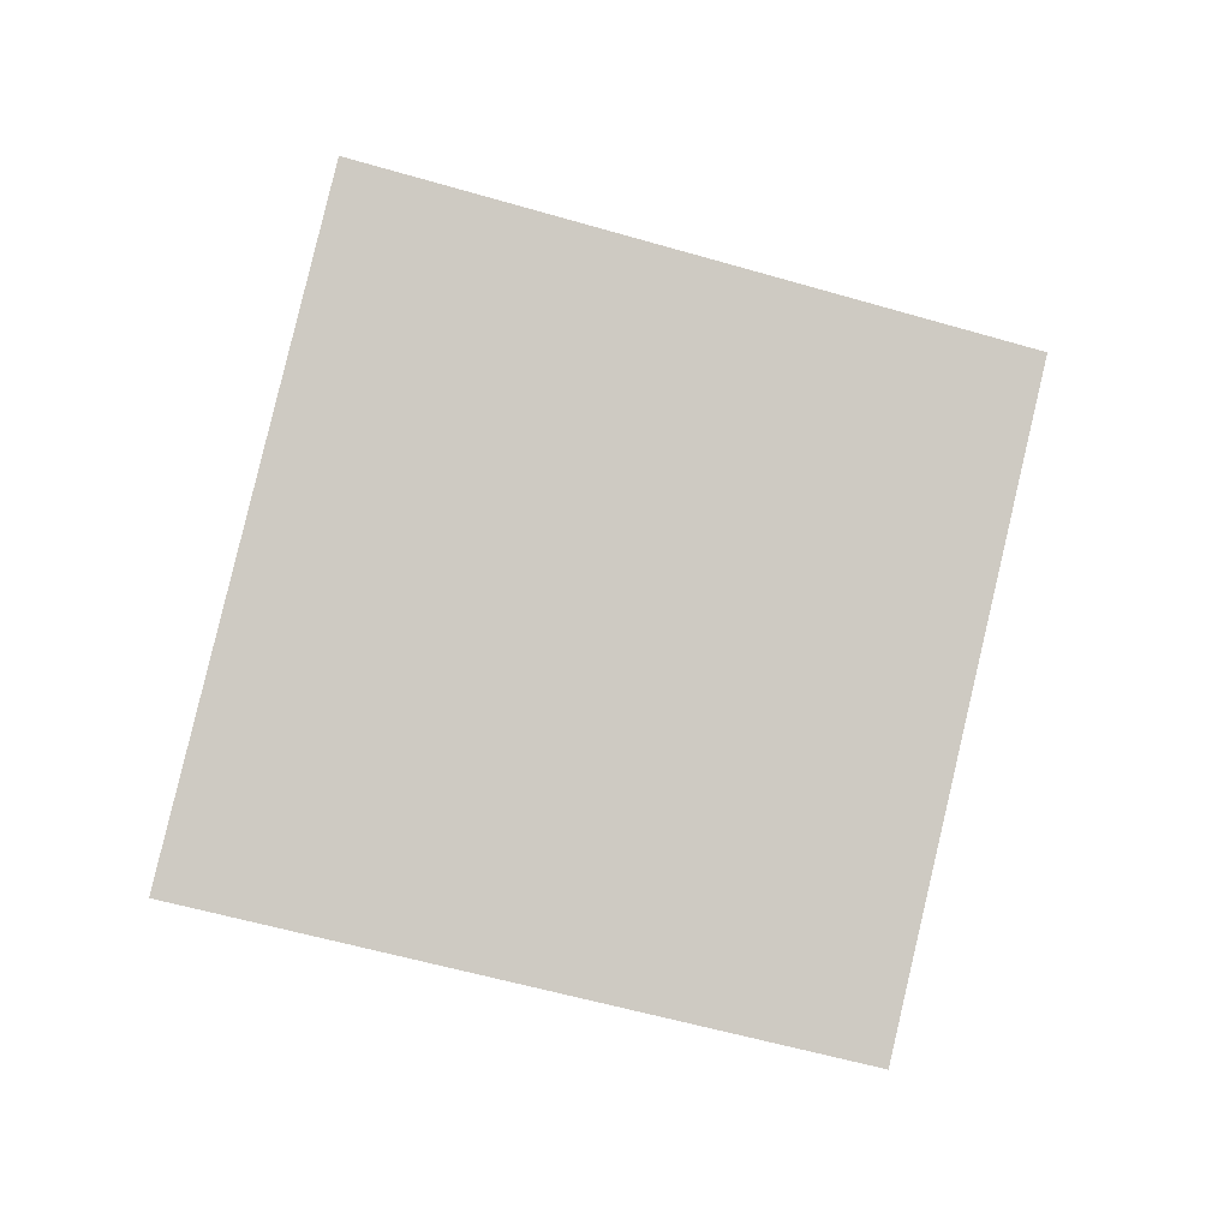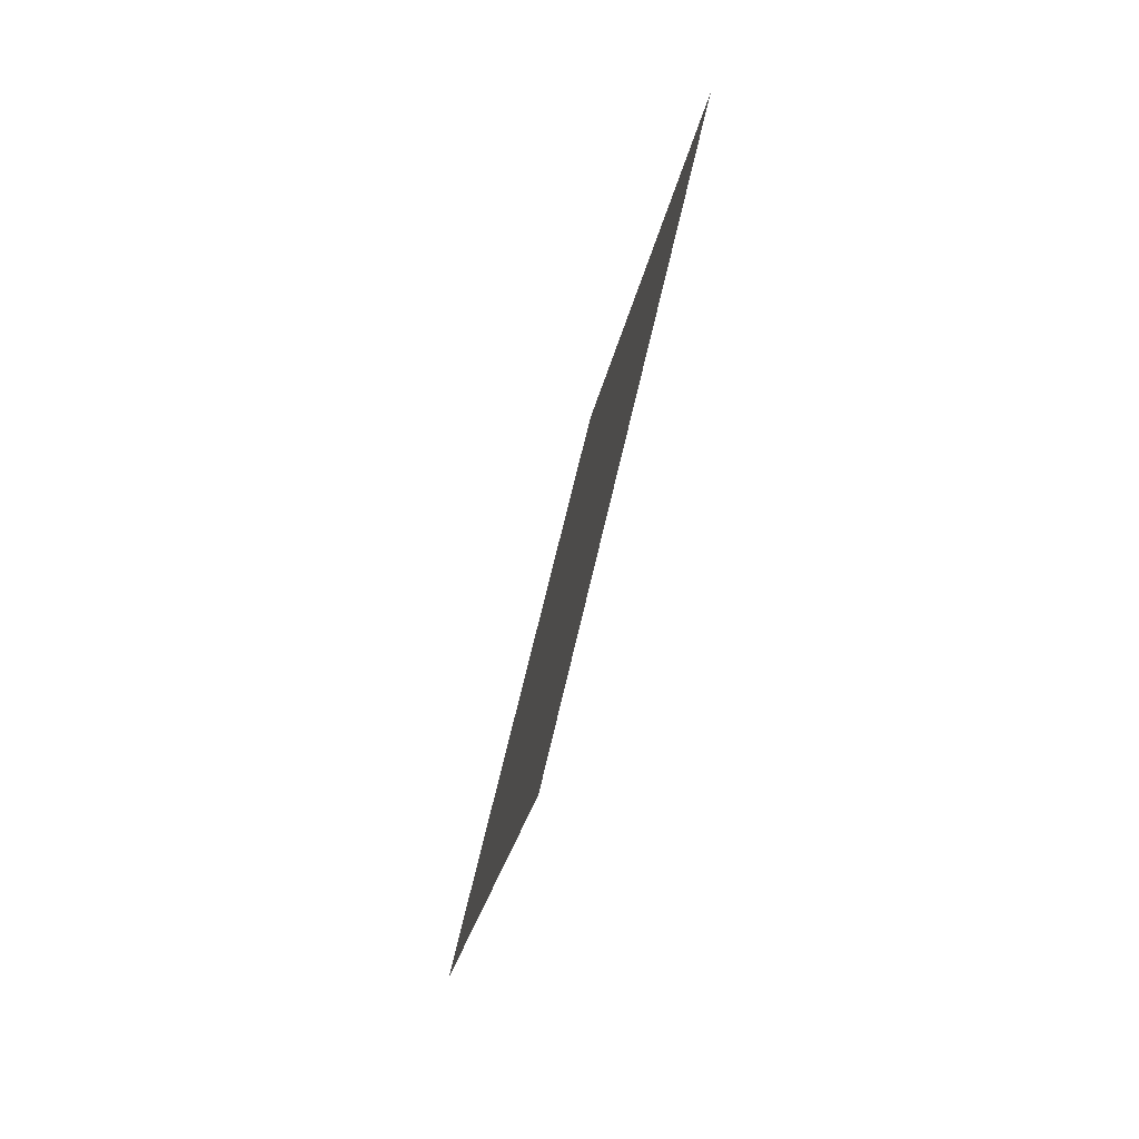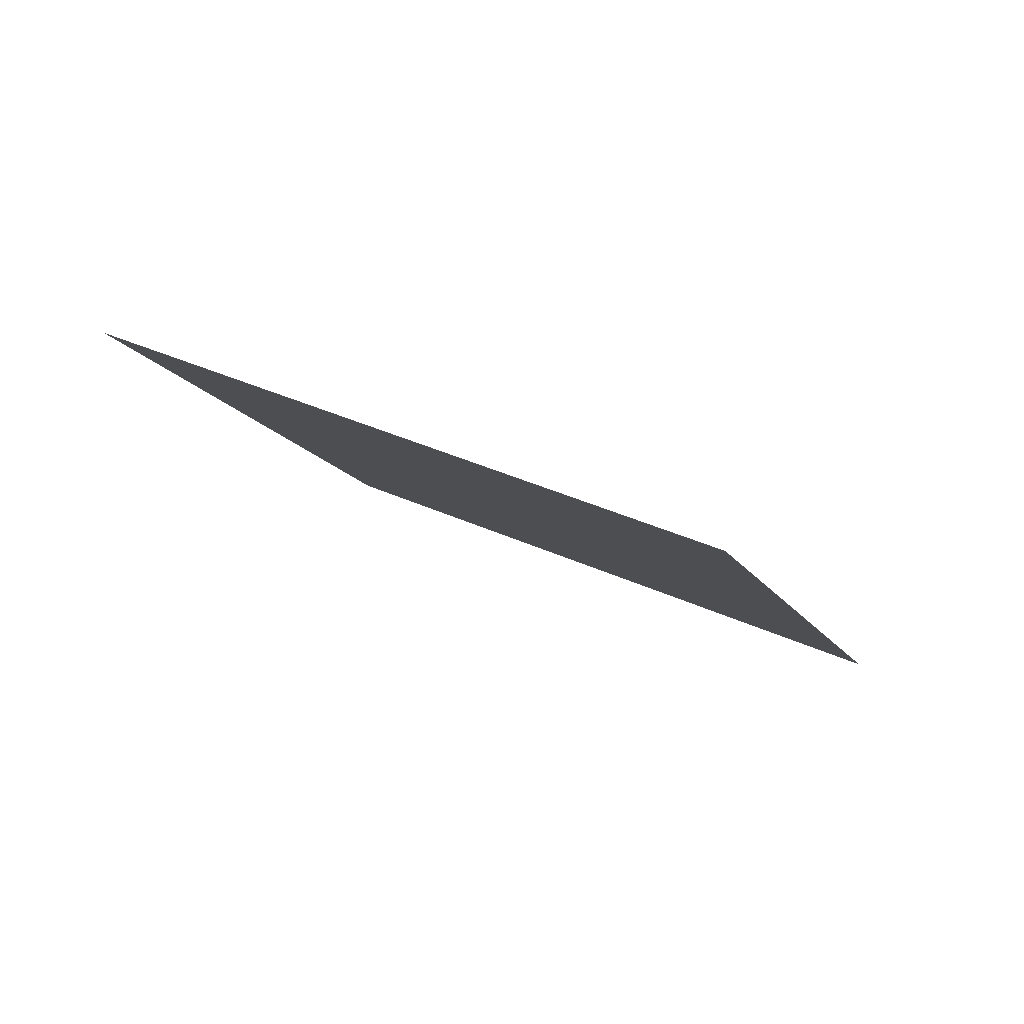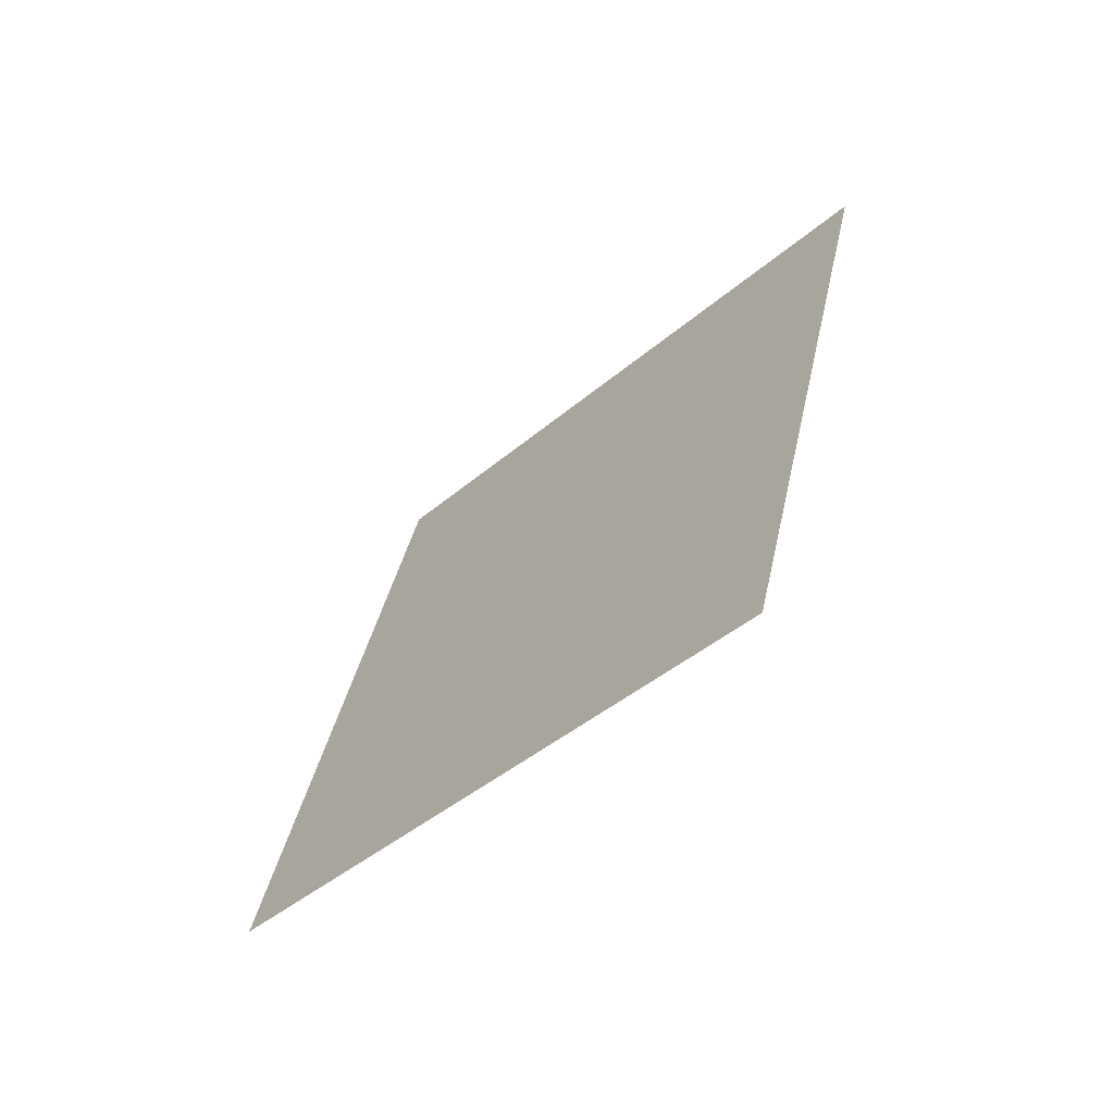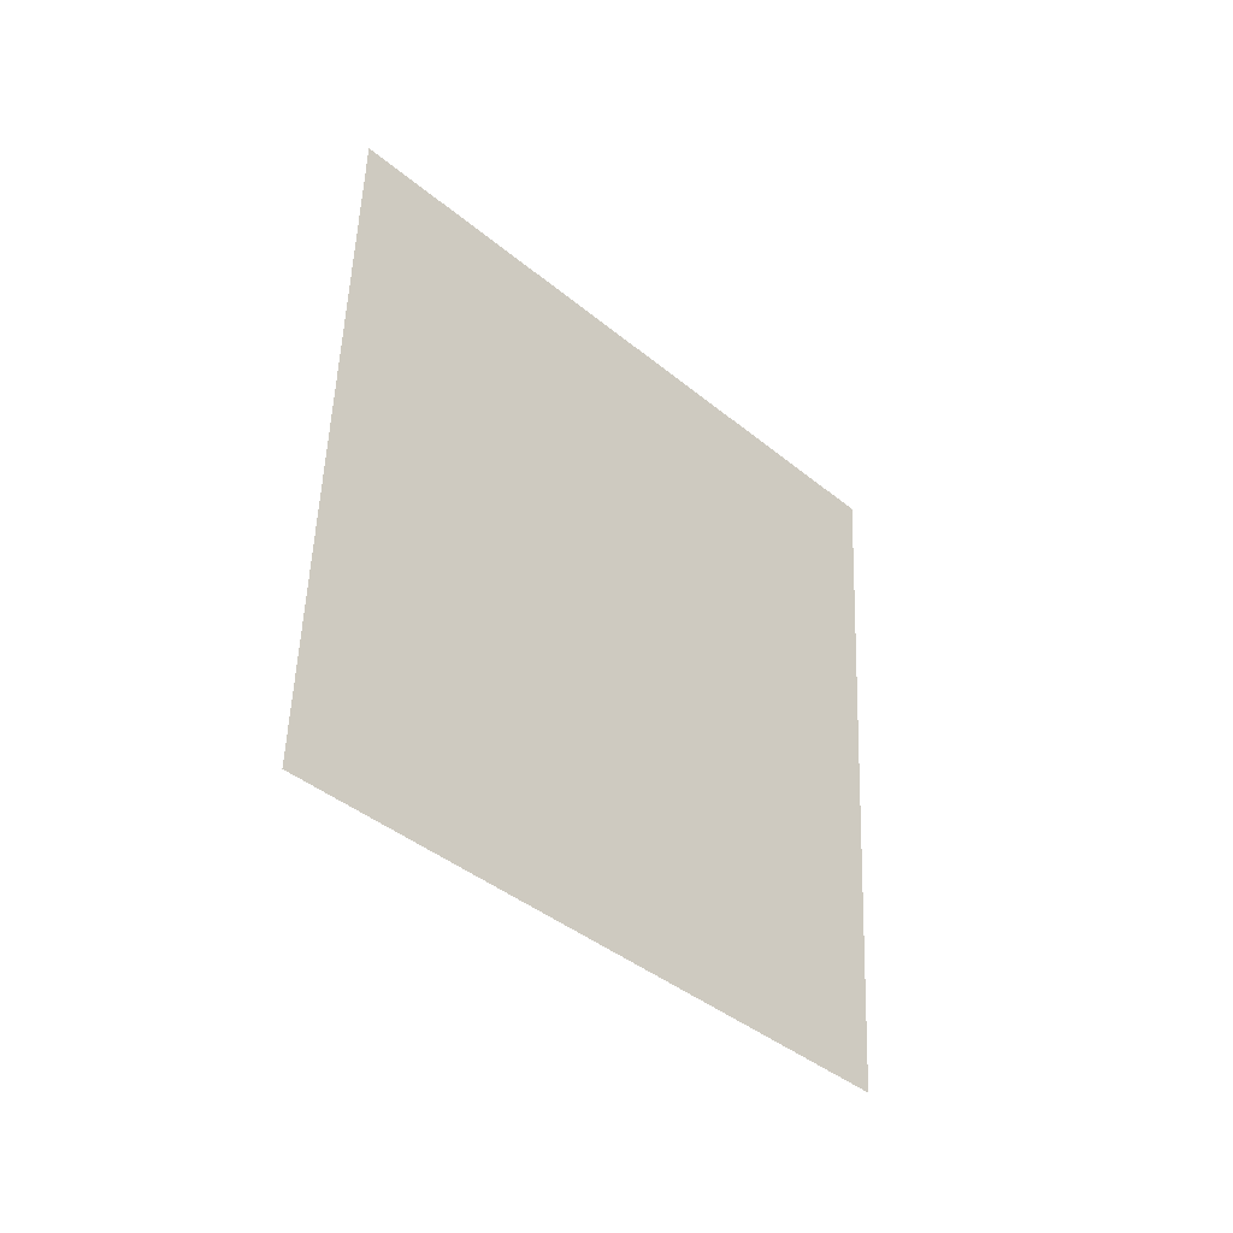
<metadata>
{"format":"obj","ext":"obj","renderer":"f3d","projection":"perspective","resolution":1024,"background":"white","views":[{"elev":8.0,"azim":80.9,"up":"+Z"},{"elev":50.4,"azim":-169.4,"up":"+Z"},{"elev":71.9,"azim":-67.3,"up":"+Z"},{"elev":-62.3,"azim":122.2,"up":"+Y"},{"elev":-18.2,"azim":43.4,"up":"+Z"}]}
</metadata>
<code>
o Plane.090_Plane.870
v 2.078 -0.2036 0.4205
v 2.049 -0.8186 0.5877
v 1.949 -0.03389 1.022
v 1.919 -0.6489 1.189
f 2 3 1
f 2 4 3

</code>
